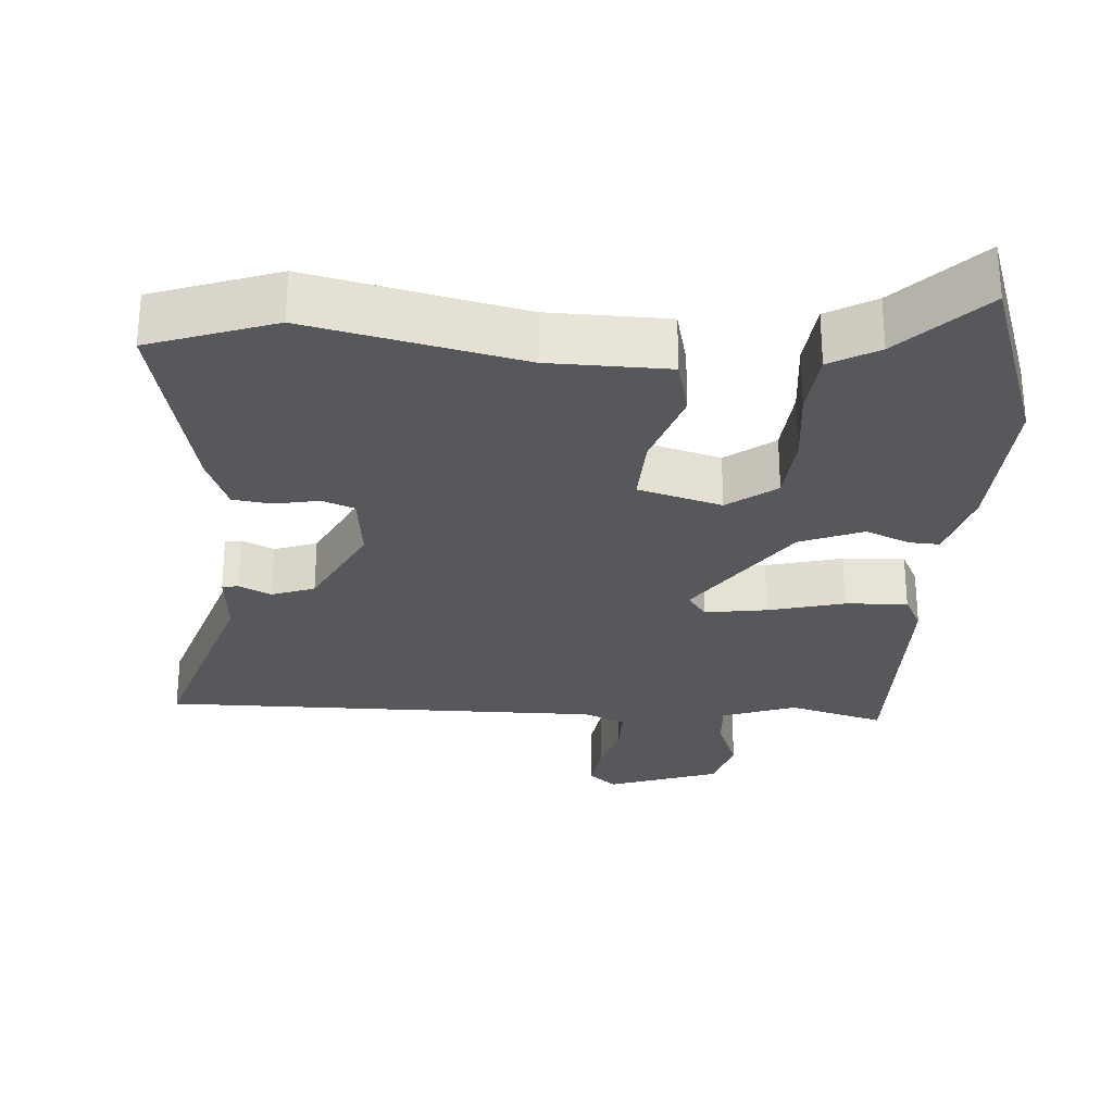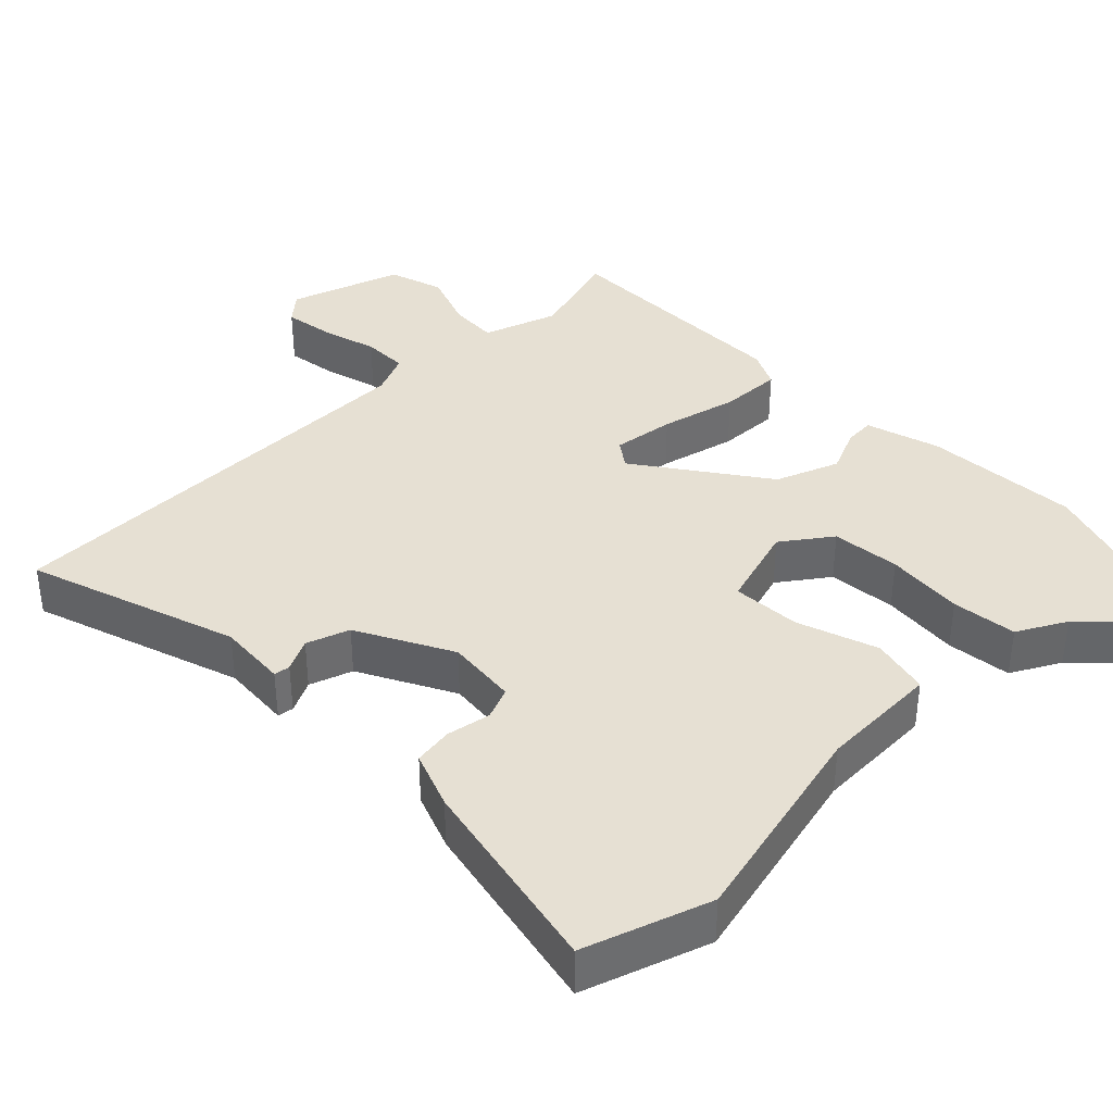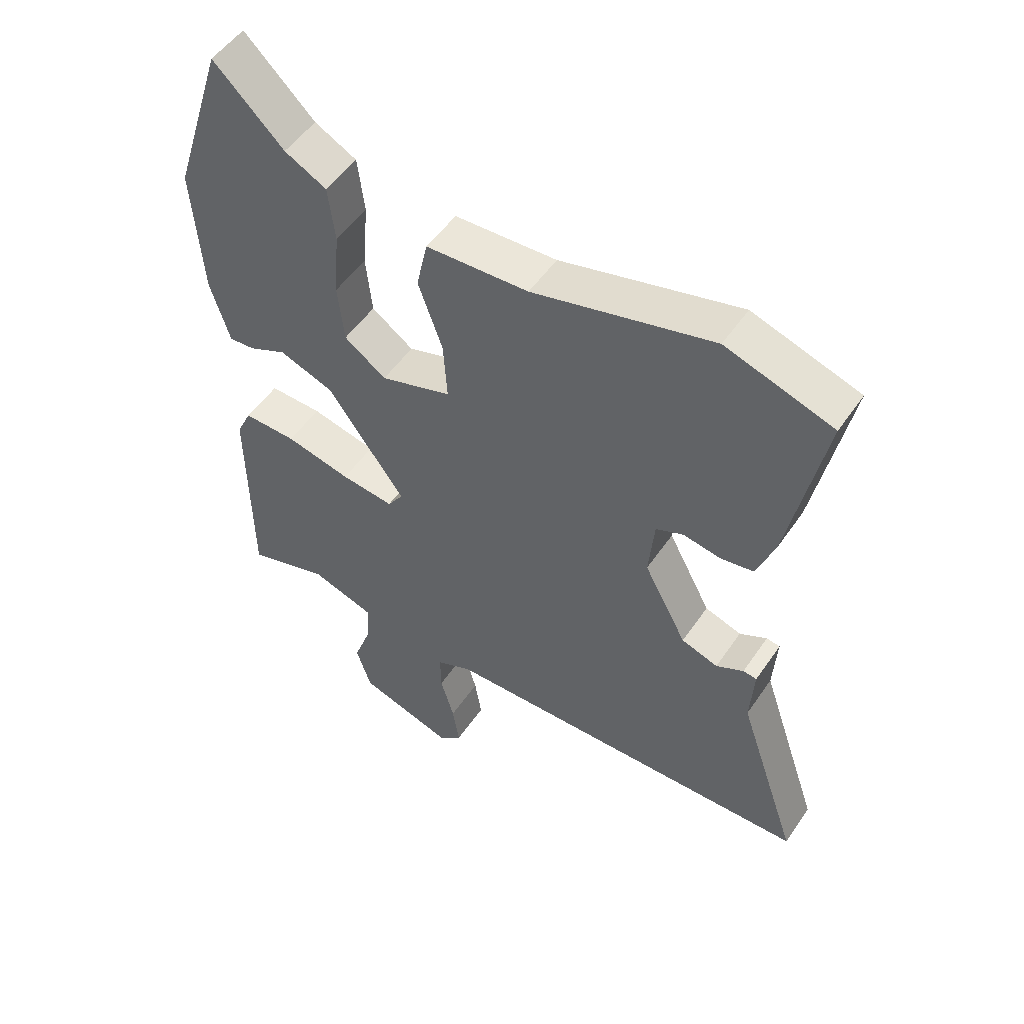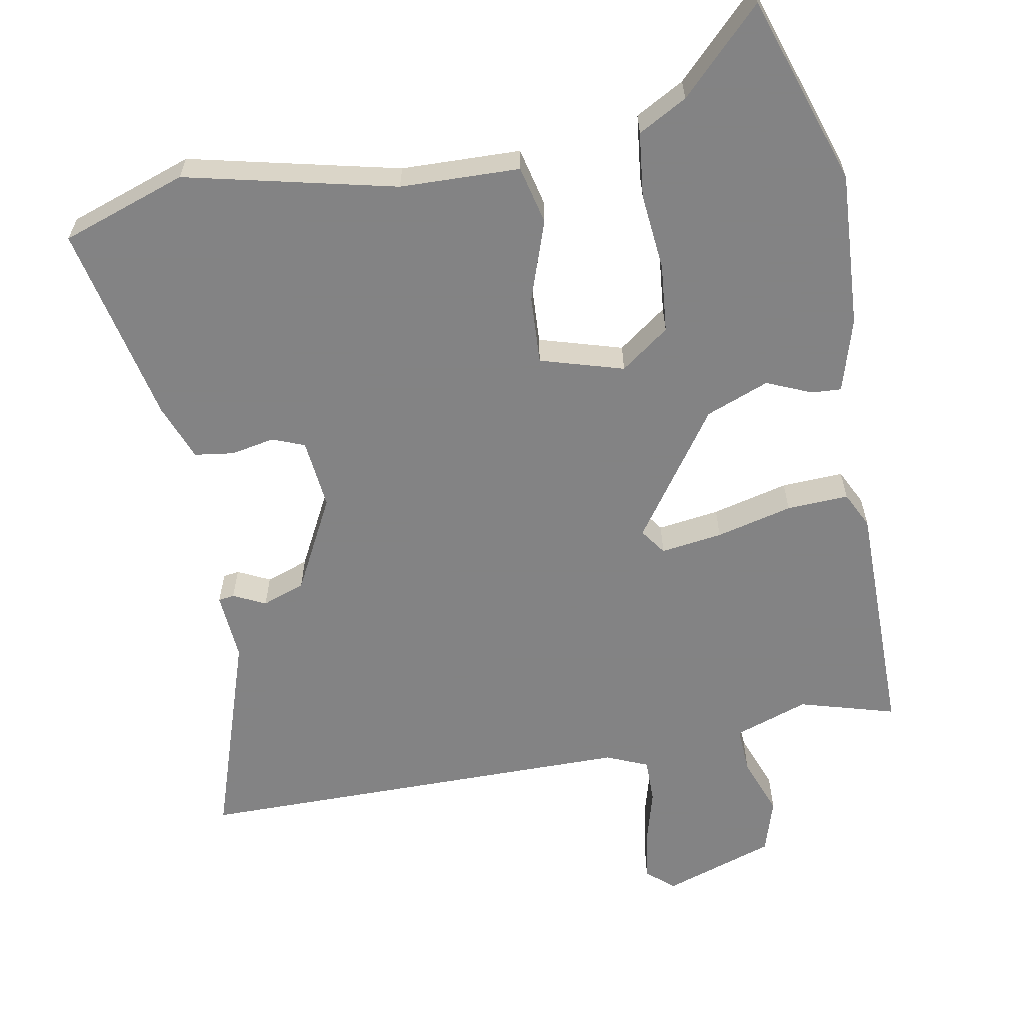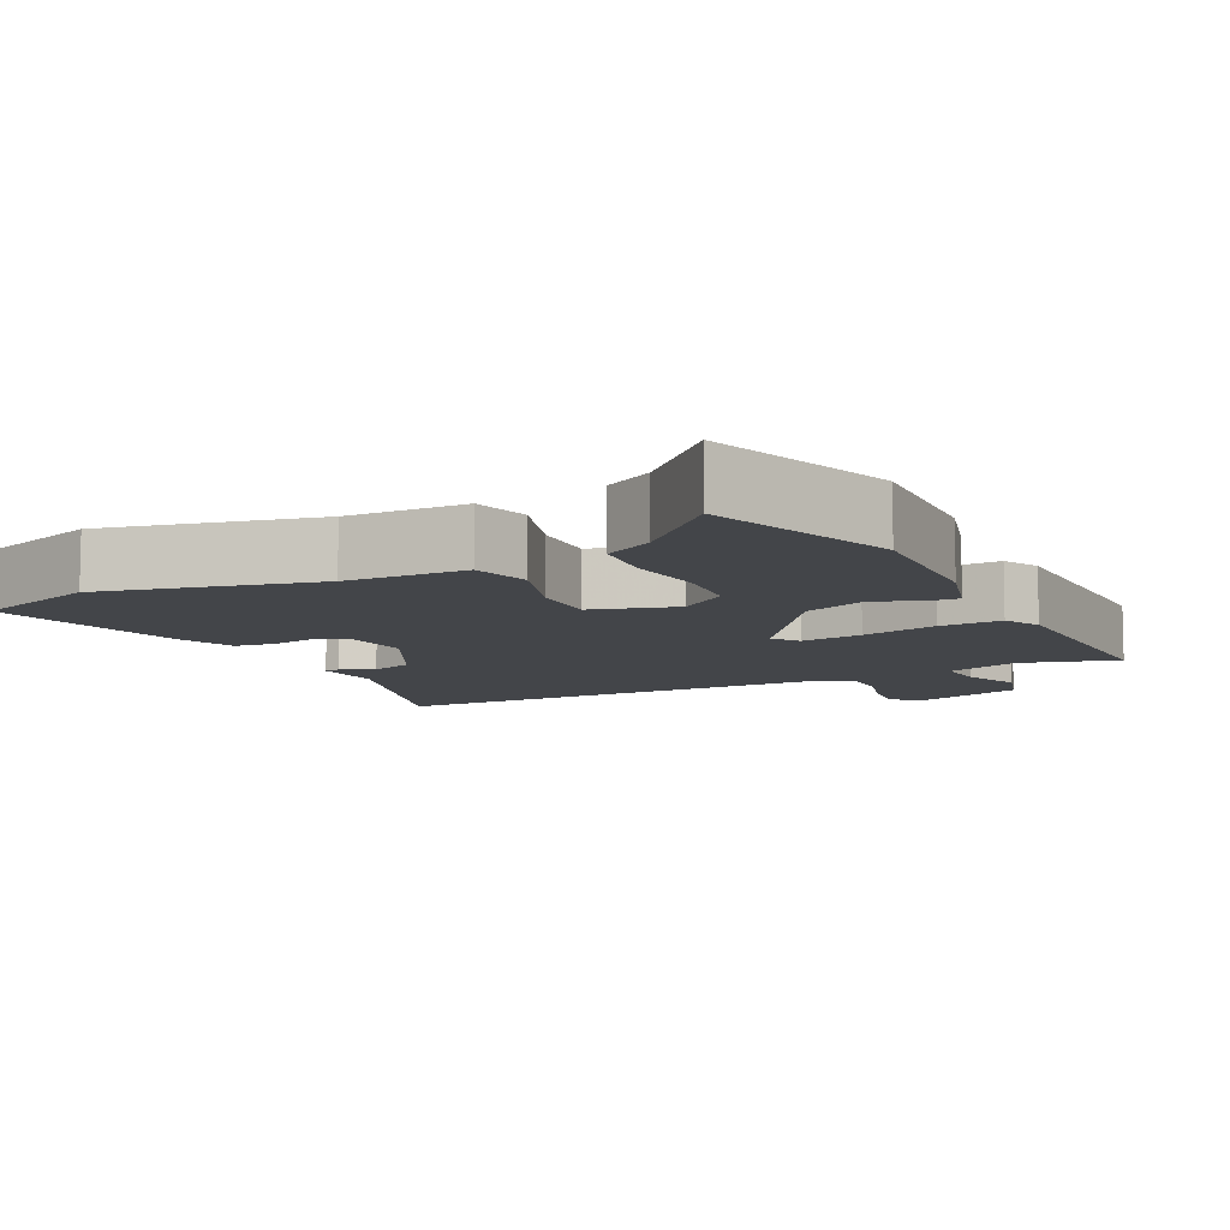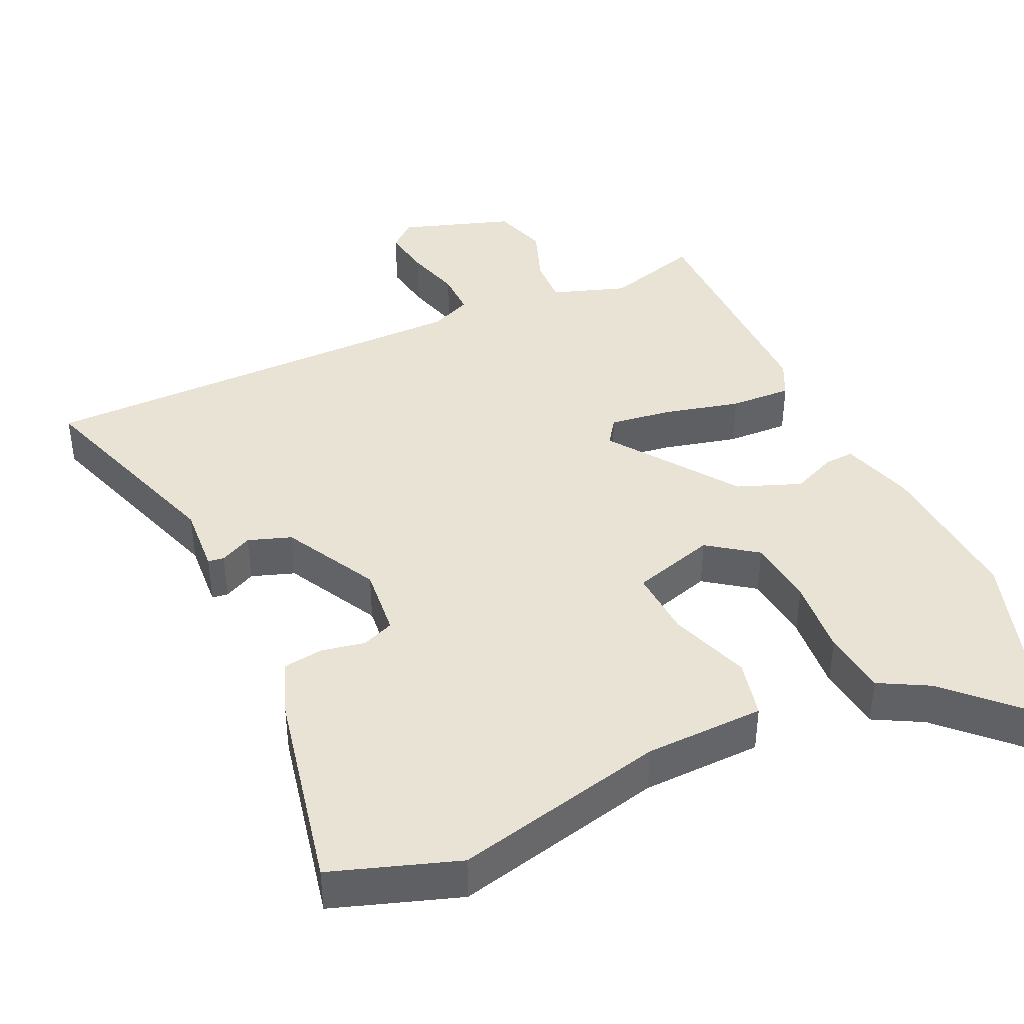
<metadata>
{"format":"obj","ext":"obj","renderer":"f3d","projection":"perspective","resolution":1024,"background":"white","views":[{"elev":-28.1,"azim":-2.9,"up":"+Y"},{"elev":38.3,"azim":-44.2,"up":"+Y"},{"elev":51.6,"azim":-146.7,"up":"+Z"},{"elev":-61.1,"azim":11.0,"up":"+Y"},{"elev":-8.9,"azim":27.7,"up":"+Y"},{"elev":41.1,"azim":-24.4,"up":"+Y"}]}
</metadata>
<code>
v -0.548 0.07 -0.484
v -0.45 0.07 -0.197
v -0.456 0.07 -0.102
v -0.434 0.07 -0.099
v -0.39 0.07 -0.121
v -0.331 0.07 -0.101
v -0.262 0.07 0.028
v -0.271 0.07 0.125
v -0.315 0.07 0.143
v -0.375 0.07 0.132
v -0.429 0.07 0.14
v -0.458 0.07 0.218
v -0.514 0.07 0.495
v -0.342 0.07 0.552
v -0.054 0.07 0.482
v 0.11 0.07 0.476
v 0.128 0.07 0.396
v 0.089 0.07 0.286
v 0.083 0.07 0.192
v 0.197 0.07 0.157
v 0.264 0.07 0.205
v 0.274 0.07 0.299
v 0.265 0.07 0.406
v 0.276 0.07 0.495
v 0.343 0.07 0.531
v 0.455 0.07 0.641
v 0.538 0.07 0.381
v 0.523 0.07 0.168
v 0.492 0.07 0.067
v 0.451 0.07 0.07
v 0.39 0.07 0.097
v 0.303 0.07 0.064
v 0.179 0.07 -0.109
v 0.204 0.07 -0.145
v 0.289 0.07 -0.134
v 0.394 0.07 -0.109
v 0.479 0.07 -0.106
v 0.503 0.07 -0.156
v 0.5 0.07 -0.49
v 0.369 0.07 -0.451
v 0.267 0.07 -0.485
v 0.27 0.07 -0.551
v 0.299 0.07 -0.631
v 0.275 0.07 -0.706
v 0.121 0.07 -0.756
v 0.084 0.07 -0.723
v 0.095 0.07 -0.655
v 0.117 0.07 -0.578
v 0.118 0.07 -0.516
v 0.061 0.07 -0.491
v -0.548 0 -0.484
v -0.45 0 -0.197
v -0.456 0 -0.102
v -0.434 0 -0.099
v -0.39 0 -0.121
v -0.331 0 -0.101
v -0.262 0 0.028
v -0.271 0 0.125
v -0.315 0 0.143
v -0.375 0 0.132
v -0.429 0 0.14
v -0.458 0 0.218
v -0.514 0 0.495
v -0.342 0 0.552
v -0.054 0 0.482
v 0.11 0 0.476
v 0.128 0 0.396
v 0.089 0 0.286
v 0.083 0 0.192
v 0.197 0 0.157
v 0.264 0 0.205
v 0.274 0 0.299
v 0.265 0 0.406
v 0.276 0 0.495
v 0.343 0 0.531
v 0.455 0 0.641
v 0.538 0 0.381
v 0.523 0 0.168
v 0.492 0 0.067
v 0.451 0 0.07
v 0.39 0 0.097
v 0.303 0 0.064
v 0.179 0 -0.109
v 0.204 0 -0.145
v 0.289 0 -0.134
v 0.394 0 -0.109
v 0.479 0 -0.106
v 0.503 0 -0.156
v 0.5 0 -0.49
v 0.369 0 -0.451
v 0.267 0 -0.485
v 0.27 0 -0.551
v 0.299 0 -0.631
v 0.275 0 -0.706
v 0.121 0 -0.756
v 0.084 0 -0.723
v 0.095 0 -0.655
v 0.117 0 -0.578
v 0.118 0 -0.516
v 0.061 0 -0.491
f 46 47 48
f 45 46 48
f 44 45 48
f 43 44 48
f 42 43 48
f 41 42 48 49
f 40 41 49 50
f 38 39 40
f 37 38 40
f 36 37 40
f 35 36 40
f 40 50 1
f 35 40 1
f 34 35 1
f 29 30 31
f 28 29 31
f 27 28 31
f 26 27 31
f 25 26 31
f 25 31 32
f 24 25 32
f 23 24 32
f 22 23 32
f 21 22 32
f 20 21 32 33
f 15 16 17 18
f 14 15 18
f 13 14 18
f 12 13 18
f 11 12 18
f 10 11 18
f 9 10 18
f 8 9 18 19
f 19 20 33
f 8 19 33
f 7 8 33
f 2 3 4 5
f 2 5 6
f 1 2 6
f 34 1 6
f 6 7 33 34
f 98 97 96
f 98 96 95
f 98 95 94
f 98 94 93
f 98 93 92
f 99 98 92 91
f 100 99 91 90
f 90 89 88
f 90 88 87
f 90 87 86
f 90 86 85
f 51 100 90
f 51 90 85
f 51 85 84
f 81 80 79
f 81 79 78
f 81 78 77
f 81 77 76
f 81 76 75
f 82 81 75
f 82 75 74
f 82 74 73
f 82 73 72
f 82 72 71
f 83 82 71 70
f 68 67 66 65
f 68 65 64
f 68 64 63
f 68 63 62
f 68 62 61
f 68 61 60
f 68 60 59
f 69 68 59 58
f 83 70 69
f 83 69 58
f 83 58 57
f 55 54 53 52
f 56 55 52
f 56 52 51
f 56 51 84
f 84 83 57 56
f 1 51 52 2
f 2 52 53 3
f 3 53 54 4
f 4 54 55 5
f 5 55 56 6
f 6 56 57 7
f 7 57 58 8
f 8 58 59 9
f 9 59 60 10
f 10 60 61 11
f 11 61 62 12
f 12 62 63 13
f 13 63 64 14
f 14 64 65 15
f 15 65 66 16
f 16 66 67 17
f 17 67 68 18
f 18 68 69 19
f 19 69 70 20
f 20 70 71 21
f 21 71 72 22
f 22 72 73 23
f 23 73 74 24
f 24 74 75 25
f 25 75 76 26
f 26 76 77 27
f 27 77 78 28
f 28 78 79 29
f 29 79 80 30
f 30 80 81 31
f 31 81 82 32
f 32 82 83 33
f 33 83 84 34
f 34 84 85 35
f 35 85 86 36
f 36 86 87 37
f 37 87 88 38
f 38 88 89 39
f 39 89 90 40
f 40 90 91 41
f 41 91 92 42
f 42 92 93 43
f 43 93 94 44
f 44 94 95 45
f 45 95 96 46
f 46 96 97 47
f 47 97 98 48
f 48 98 99 49
f 49 99 100 50
f 50 100 51 1

</code>
